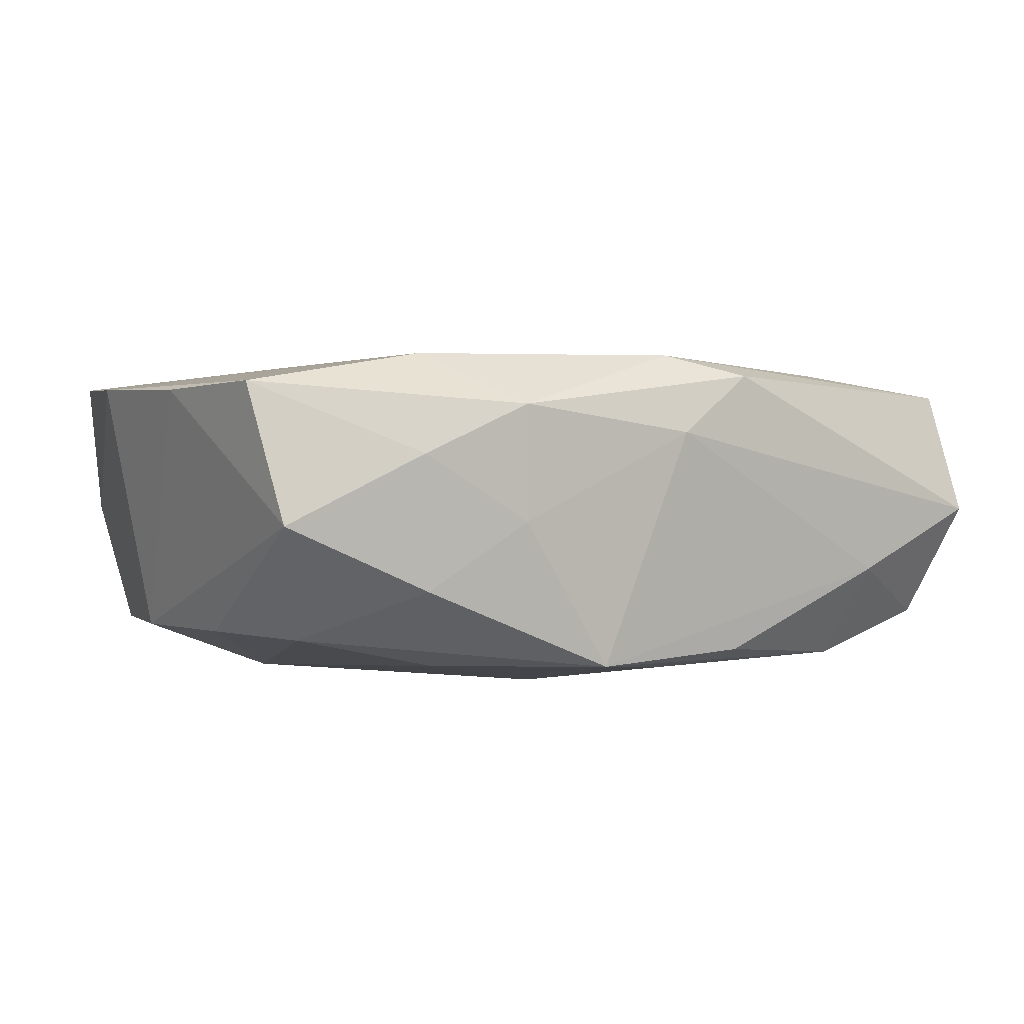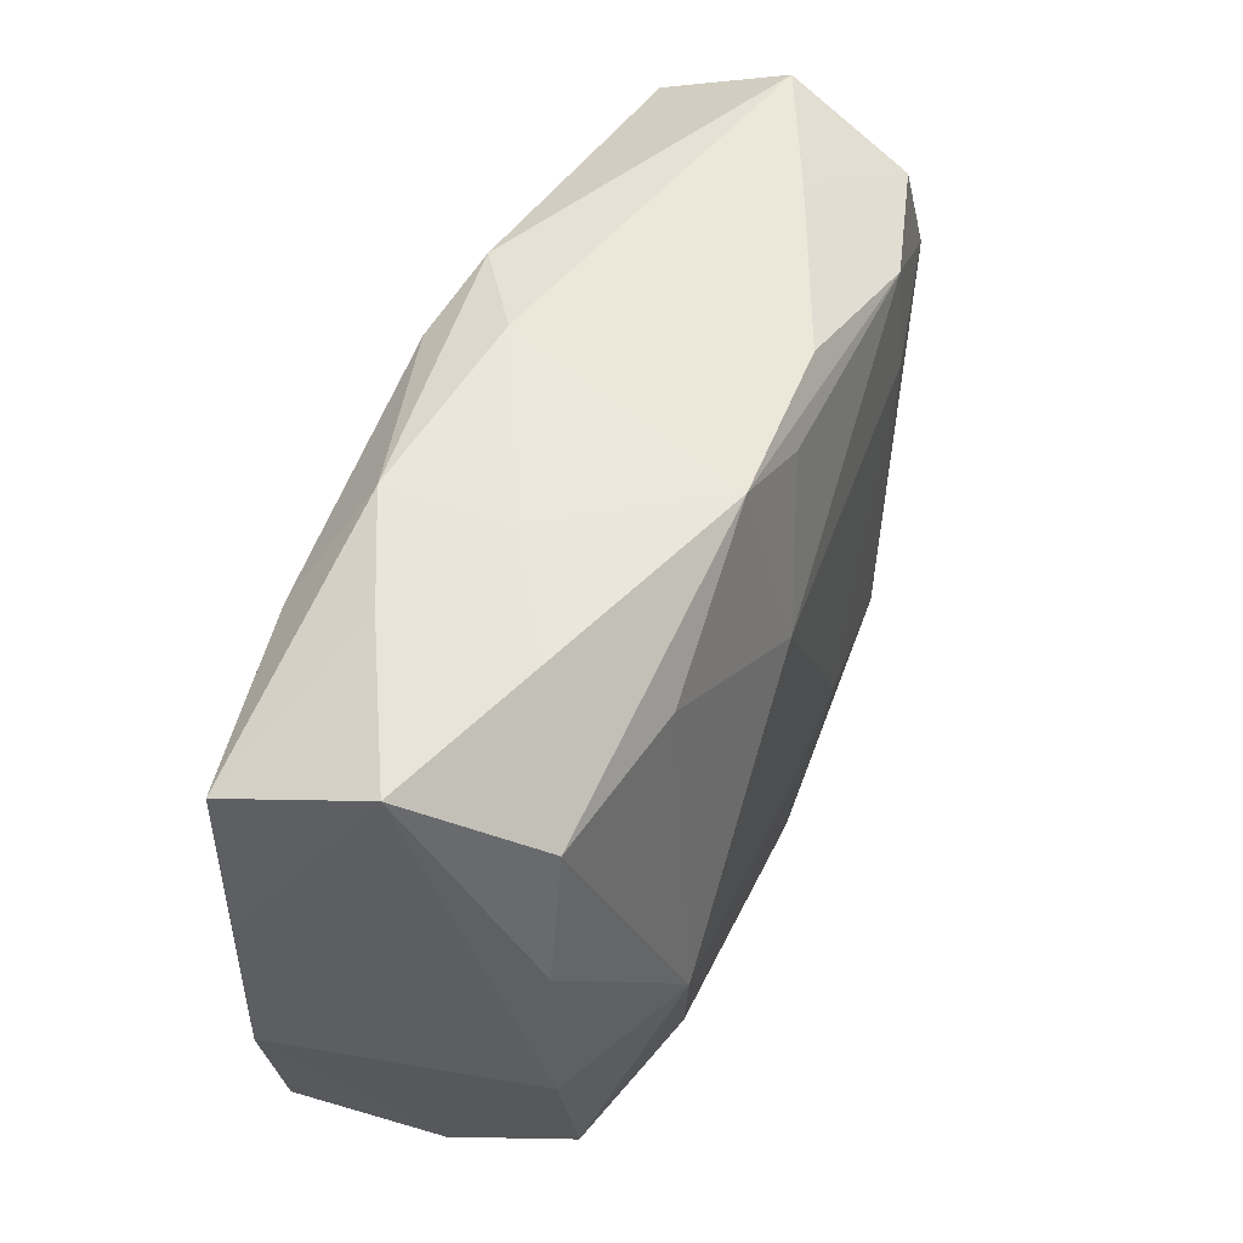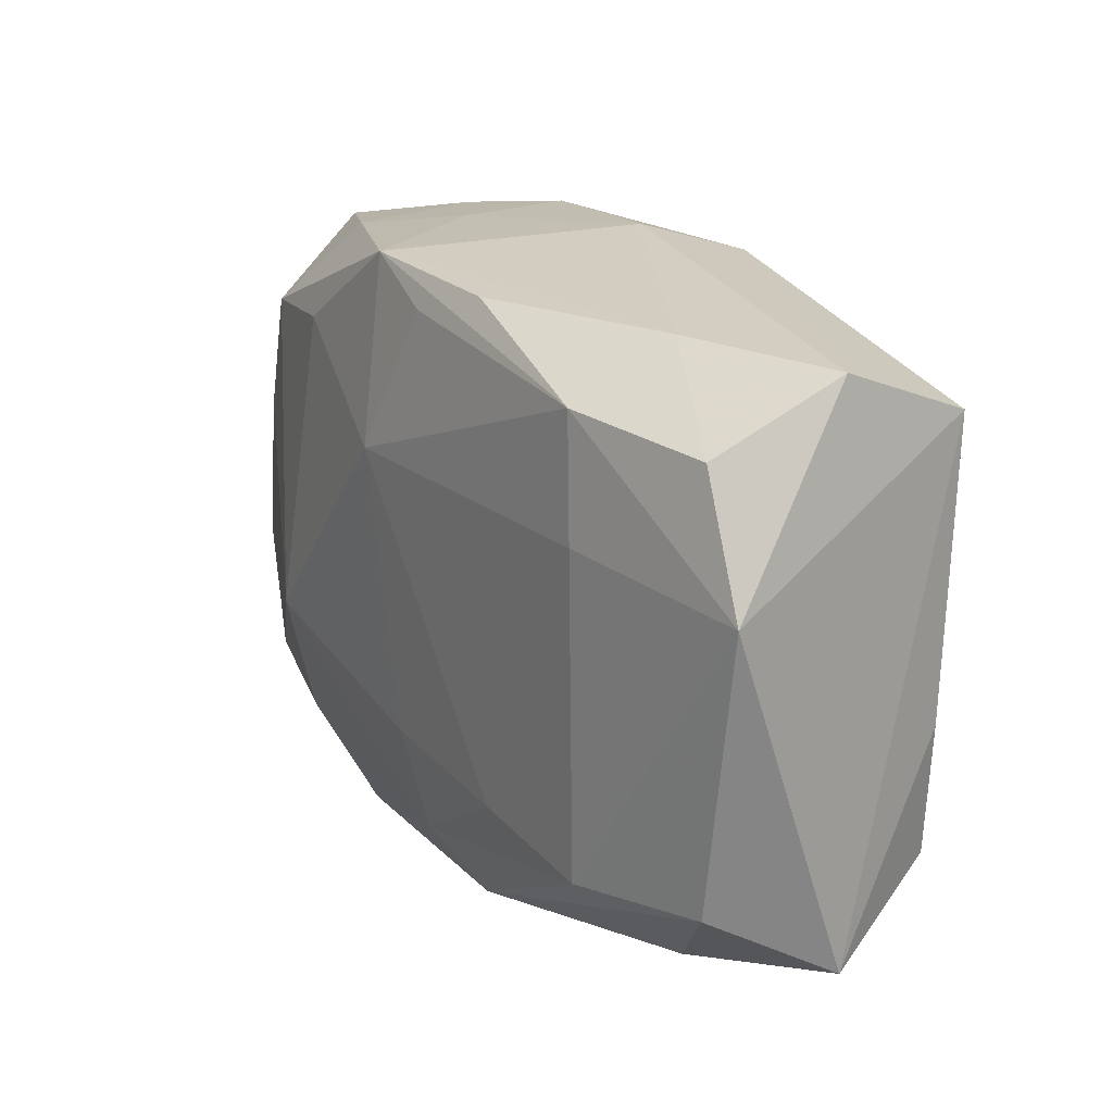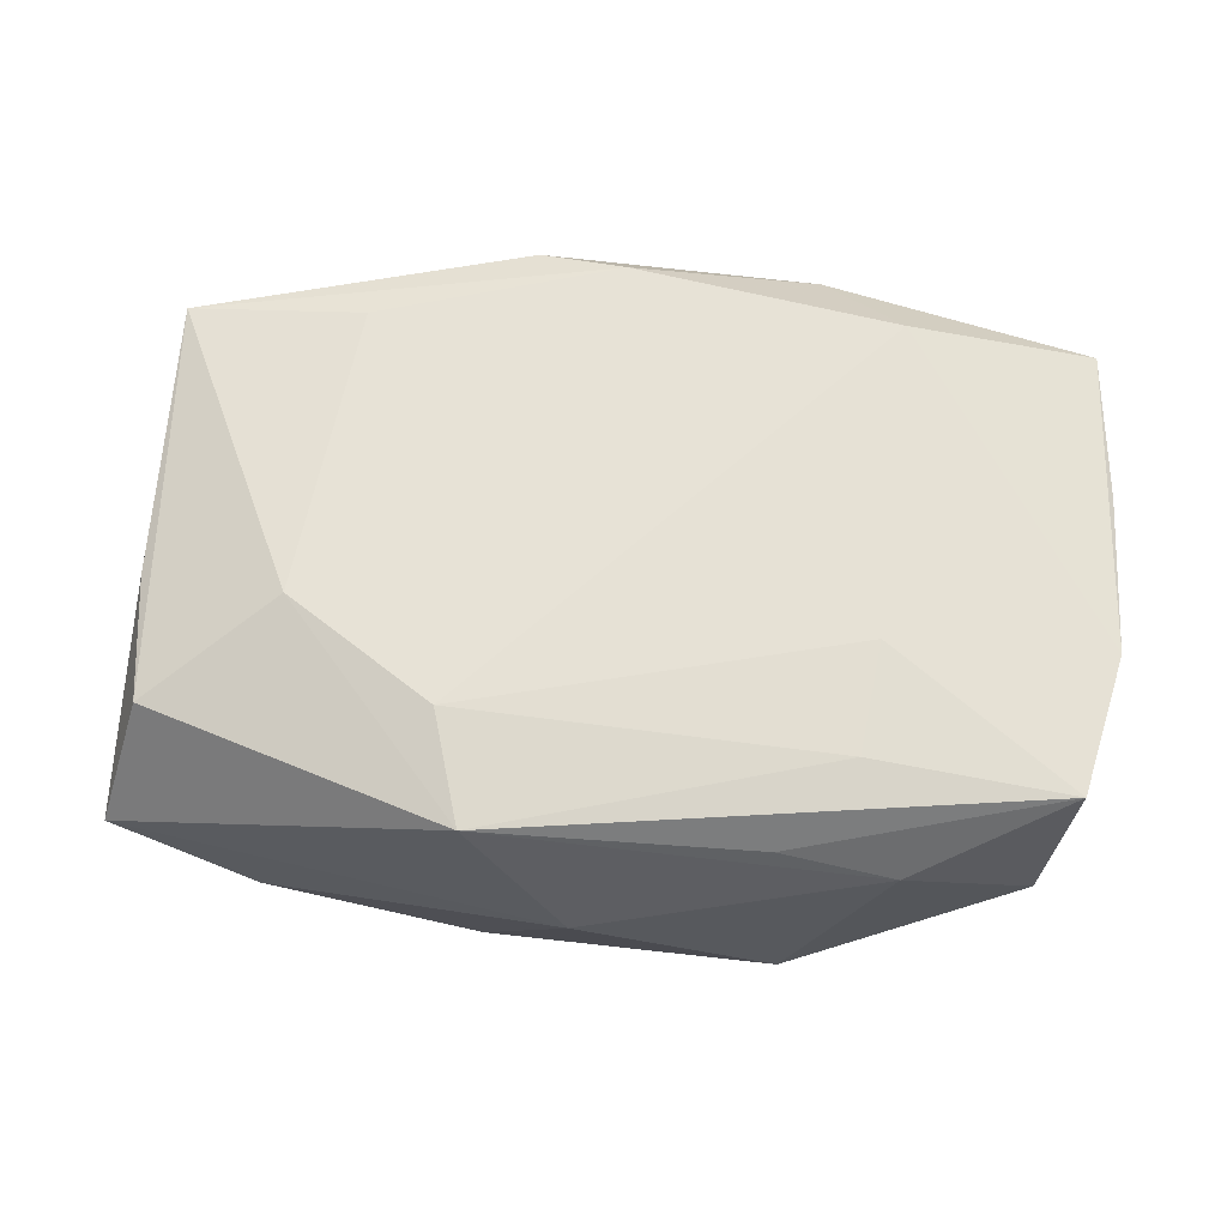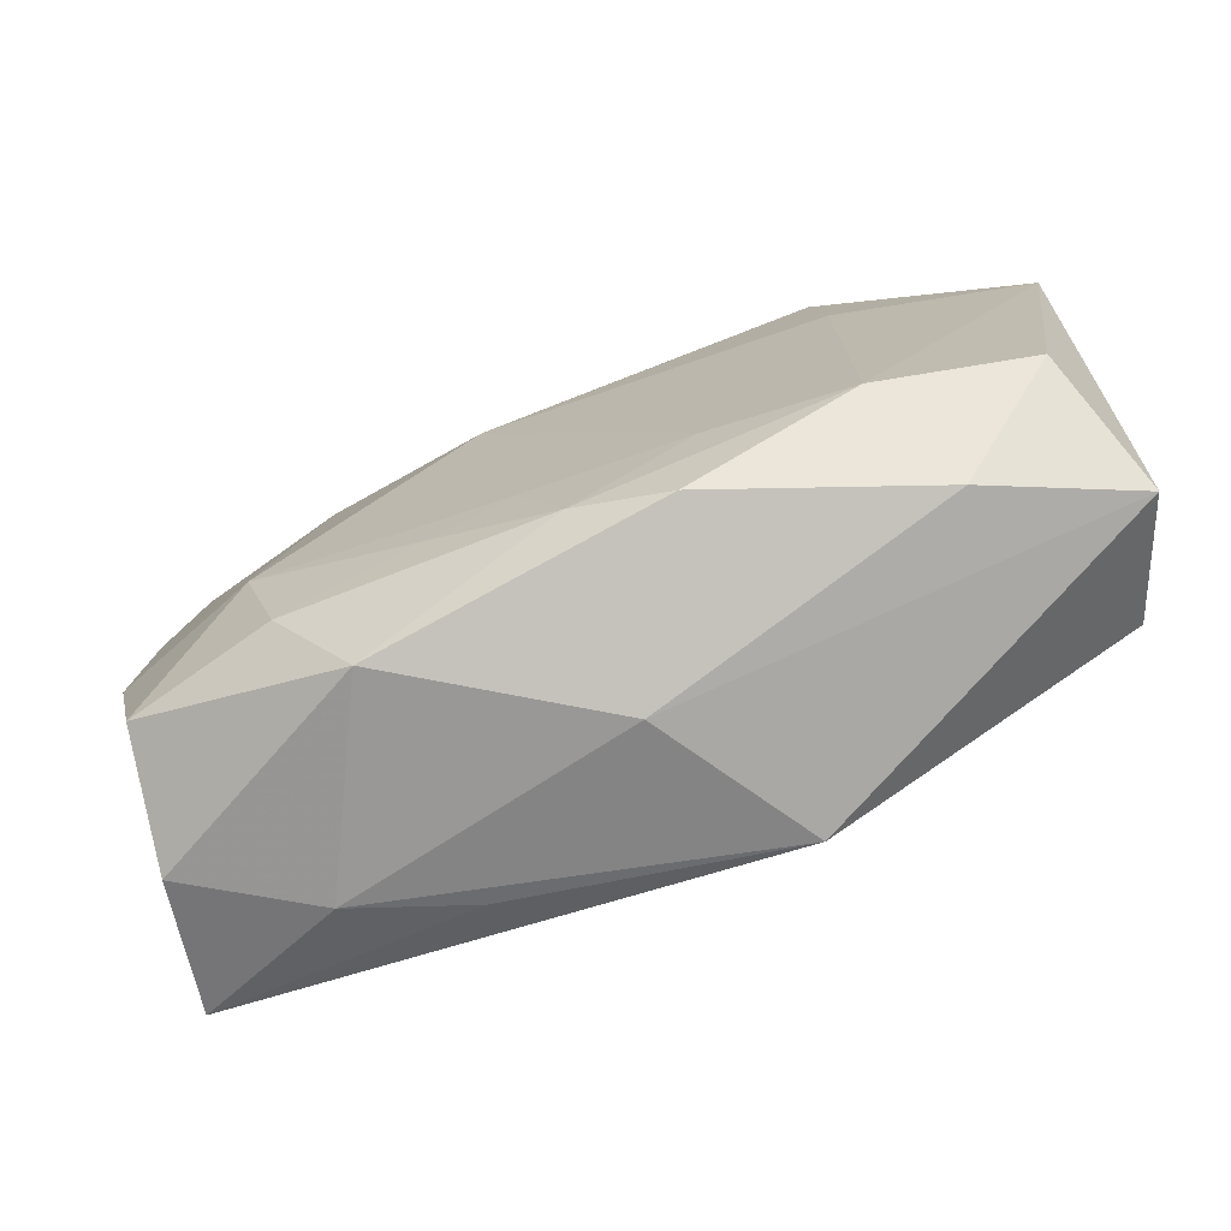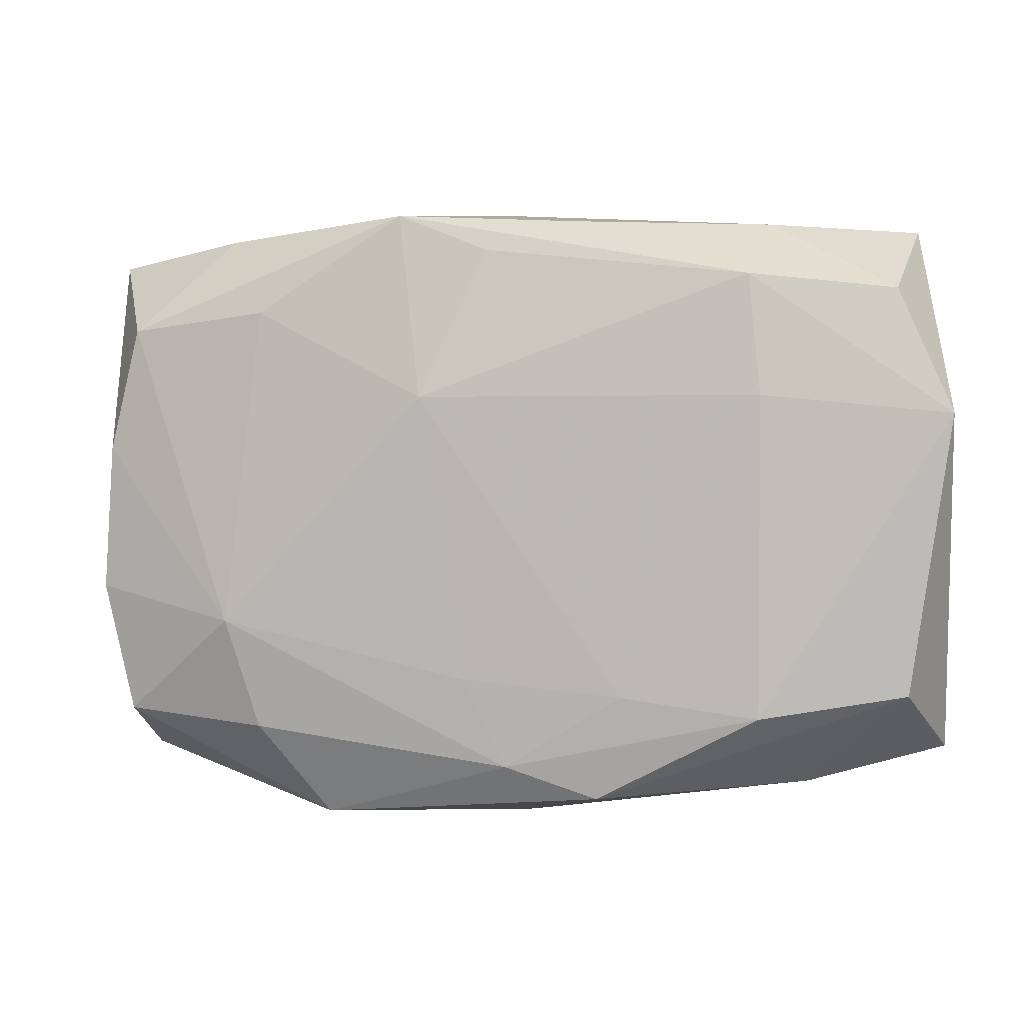
<metadata>
{"format":"obj","ext":"obj","renderer":"f3d","projection":"perspective","resolution":1024,"background":"white","views":[{"elev":3.2,"azim":146.2,"up":"+Z"},{"elev":49.2,"azim":111.7,"up":"+Y"},{"elev":21.0,"azim":-122.6,"up":"+Y"},{"elev":63.0,"azim":3.1,"up":"+Z"},{"elev":-74.2,"azim":-158.7,"up":"+Y"},{"elev":4.0,"azim":-170.6,"up":"+Y"}]}
</metadata>
<code>
v 0.03463 -0.0191 0.01081
v 0.0222 -0.02383 0.005225
v 0.01437 -0.02544 -0.00999
v -0.008517 -0.02317 -0.01259
v -0.03359 -0.01465 0.009172
v 0.007829 0.02422 -0.01177
v -0.01059 -0.01462 -0.01377
v 0.01868 -0.01744 0.01217
v -0.02159 0.009757 -0.01358
v 0.002336 -0.01336 -0.01398
v 0.0005179 0.02137 -0.01268
v -0.03349 -0.01446 -0.01041
v -0.0341 0.01896 0.01011
v 0.03167 -0.01711 -0.009856
v 0.03419 -0.006714 -0.009478
v 0.02179 0.01793 0.01368
v 0.0004952 0.02541 0.007301
v -0.03399 0.02311 -0.0001675
v 0.008887 -0.01561 -0.01378
v -0.009112 -0.0245 0.01217
v 0.03126 0.01495 -0.008979
v 0.0197 0.01639 -0.0117
v 0.02375 0.02257 -0.004936
v -0.006711 0.02421 0.01198
v 0.02004 -0.008477 0.01291
v -0.03223 0.01826 -0.01002
v 0.01971 -0.01787 -0.01295
v 0.03522 0.02061 0.0004682
v -0.001138 -0.02058 -0.0135
v 0.00571 0.009552 -0.01471
v 0.01555 0.02421 0.009664
v -0.03676 0.008326 -0.01052
v -0.03676 -0.02003 -0.000701
v -0.006278 0.02368 -0.01136
v -0.02196 0.02363 -0.005189
v 0.03256 -0.02175 -5.51e-05
v -0.0196 0.01797 0.01211
v -0.02303 -0.007251 0.01327
v 0.03665 0.01725 0.01144
v -0.02055 0.01937 -0.01305
v 0.03761 -0.007718 0.01078
v -0.02544 -0.02234 -0.006145
v 0.02422 0.02297 0.005835
v 0.0003094 0.02219 0.01368
v 0.02221 -0.008977 -0.01413
v -0.0346 -0.004064 0.008874
v 0.03753 0.005323 0.01077
v 0.03359 0.005017 -0.009054
v -0.01139 -0.01575 0.01368
v -0.0015 -0.02672 -0.0004408
v -0.02164 -0.01617 -0.01328
v 0.01299 -0.02352 0.008656
v 0.01549 0.0241 0.0003195
f 41 16 1
f 33 13 32
f 25 16 49
f 25 1 16
f 41 1 36
f 36 15 41
f 49 16 44
f 32 13 18
f 33 20 5
f 12 33 32
f 8 25 49
f 1 25 8
f 49 20 8
f 8 20 1
f 39 16 41
f 41 15 47
f 15 28 47
f 47 39 41
f 28 39 47
f 6 40 34
f 13 5 38
f 49 44 38
f 38 20 49
f 38 5 20
f 13 44 24
f 17 18 24
f 24 18 13
f 9 40 30
f 32 40 9
f 35 18 17
f 17 6 35
f 35 6 34
f 34 40 35
f 26 40 32
f 32 18 26
f 26 35 40
f 18 35 26
f 50 20 33
f 13 33 46
f 46 5 13
f 33 5 46
f 14 36 3
f 15 36 14
f 3 29 27
f 29 19 27
f 27 14 3
f 4 29 3
f 3 50 4
f 43 39 28
f 30 40 11
f 11 6 30
f 40 6 11
f 37 44 13
f 13 38 37
f 37 38 44
f 10 19 29
f 3 36 2
f 2 50 3
f 2 36 1
f 20 50 2
f 45 27 19
f 45 10 30
f 19 10 45
f 15 14 45
f 14 27 45
f 33 12 42
f 12 4 42
f 42 50 33
f 42 4 50
f 29 4 51
f 51 4 12
f 51 12 32
f 32 9 51
f 17 24 31
f 31 24 44
f 39 43 31
f 31 44 16
f 16 39 31
f 23 43 28
f 28 21 23
f 23 21 6
f 48 28 15
f 48 21 28
f 15 45 48
f 48 45 21
f 30 6 22
f 6 21 22
f 22 45 30
f 21 45 22
f 1 20 52
f 52 2 1
f 20 2 52
f 7 9 30
f 7 51 9
f 30 10 7
f 7 10 29
f 29 51 7
f 53 31 43
f 43 23 53
f 53 23 6
f 53 6 17
f 17 31 53

</code>
